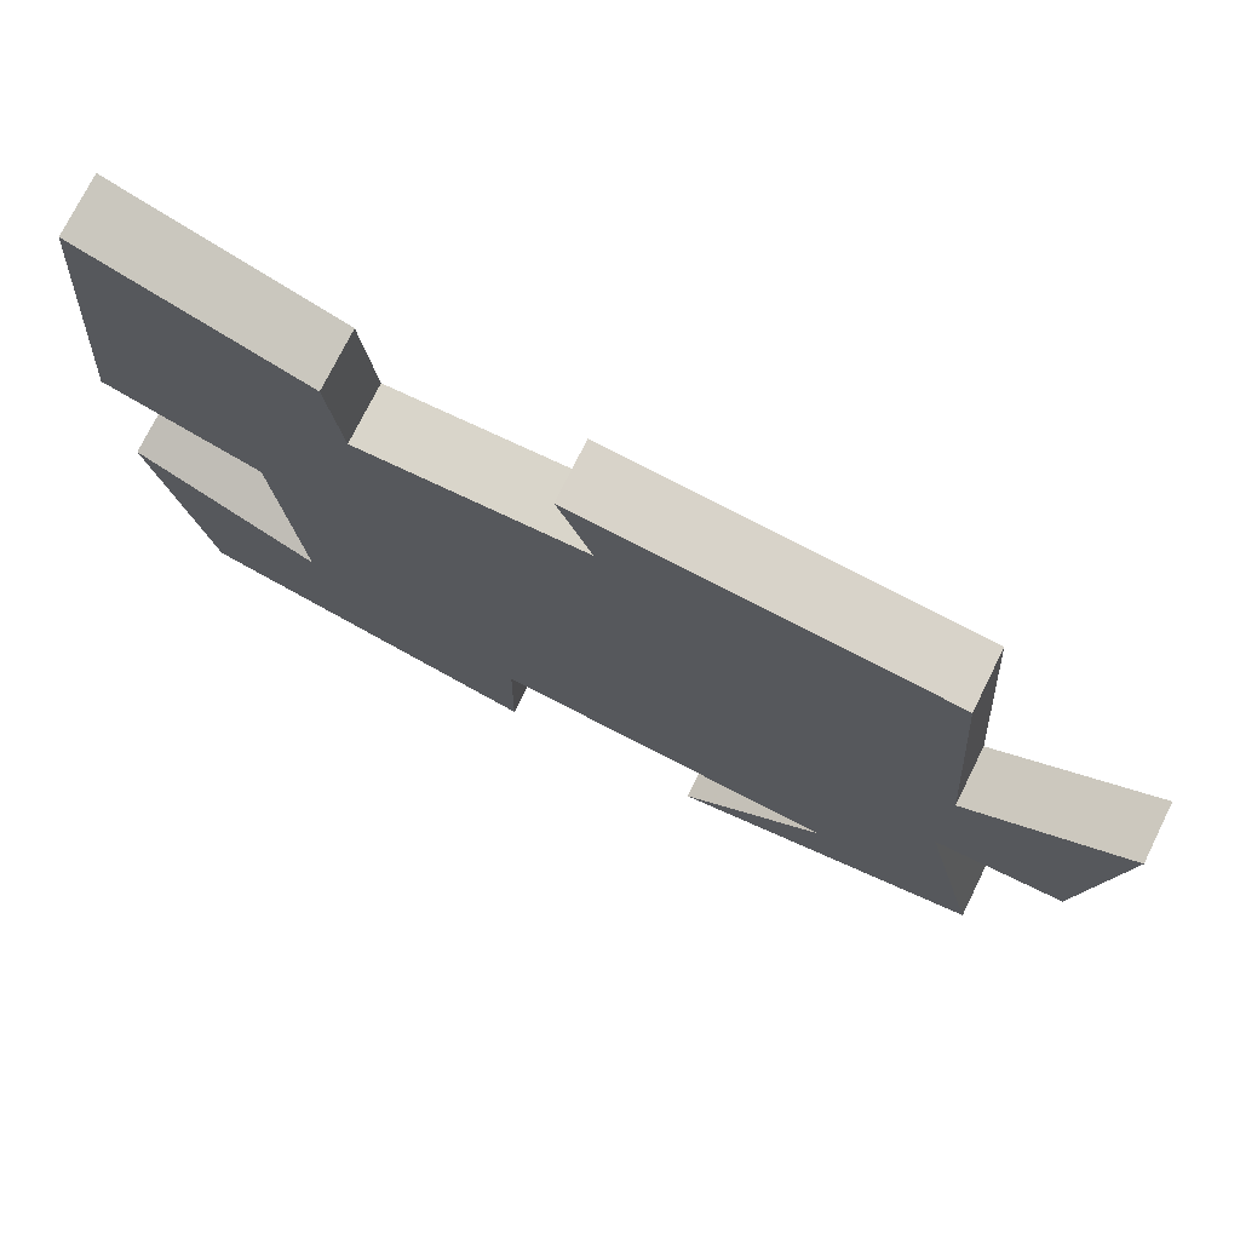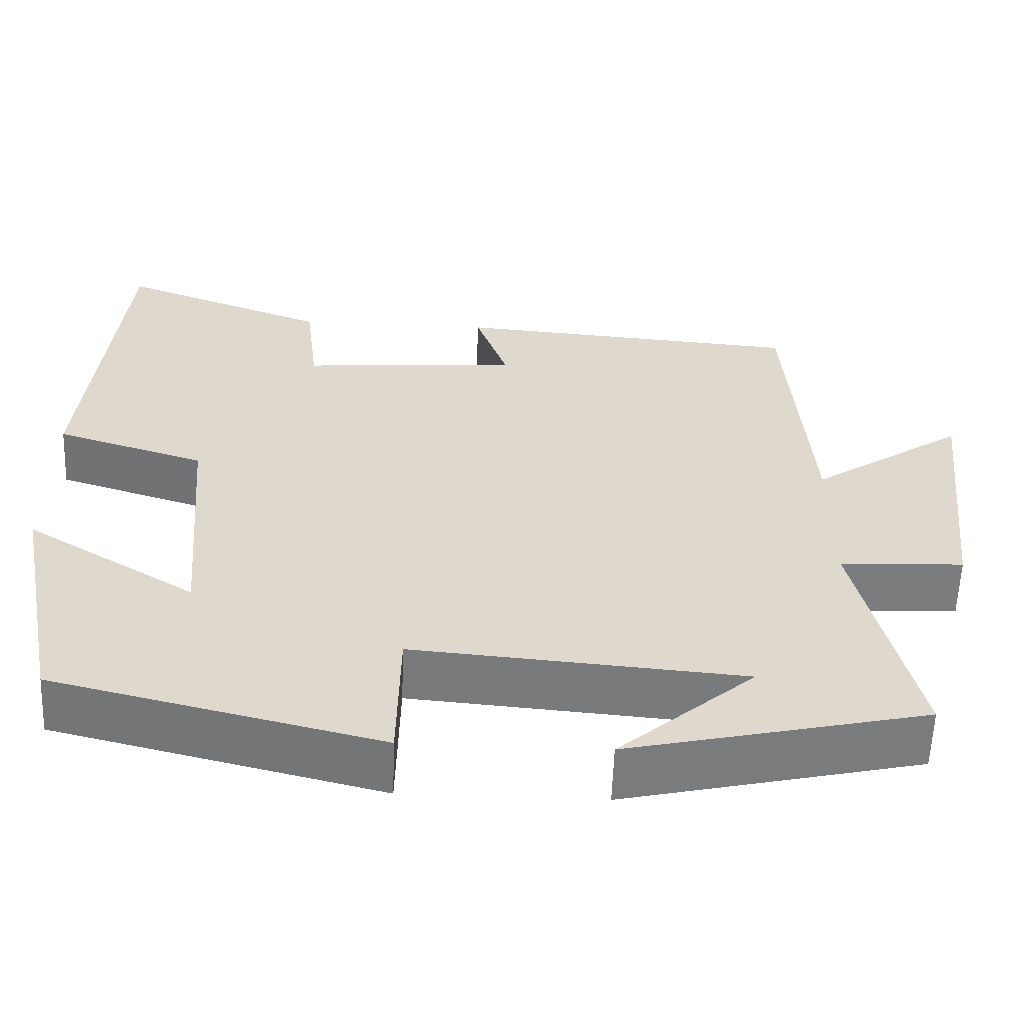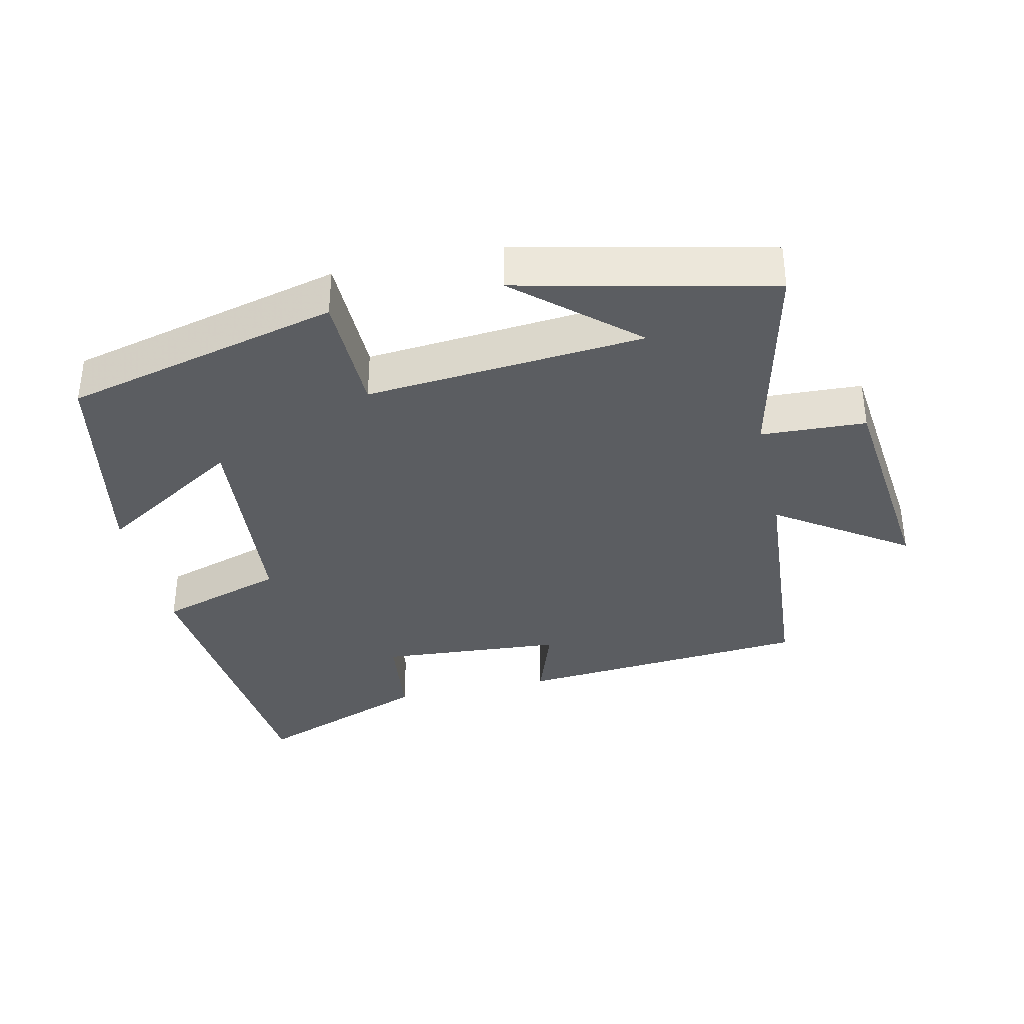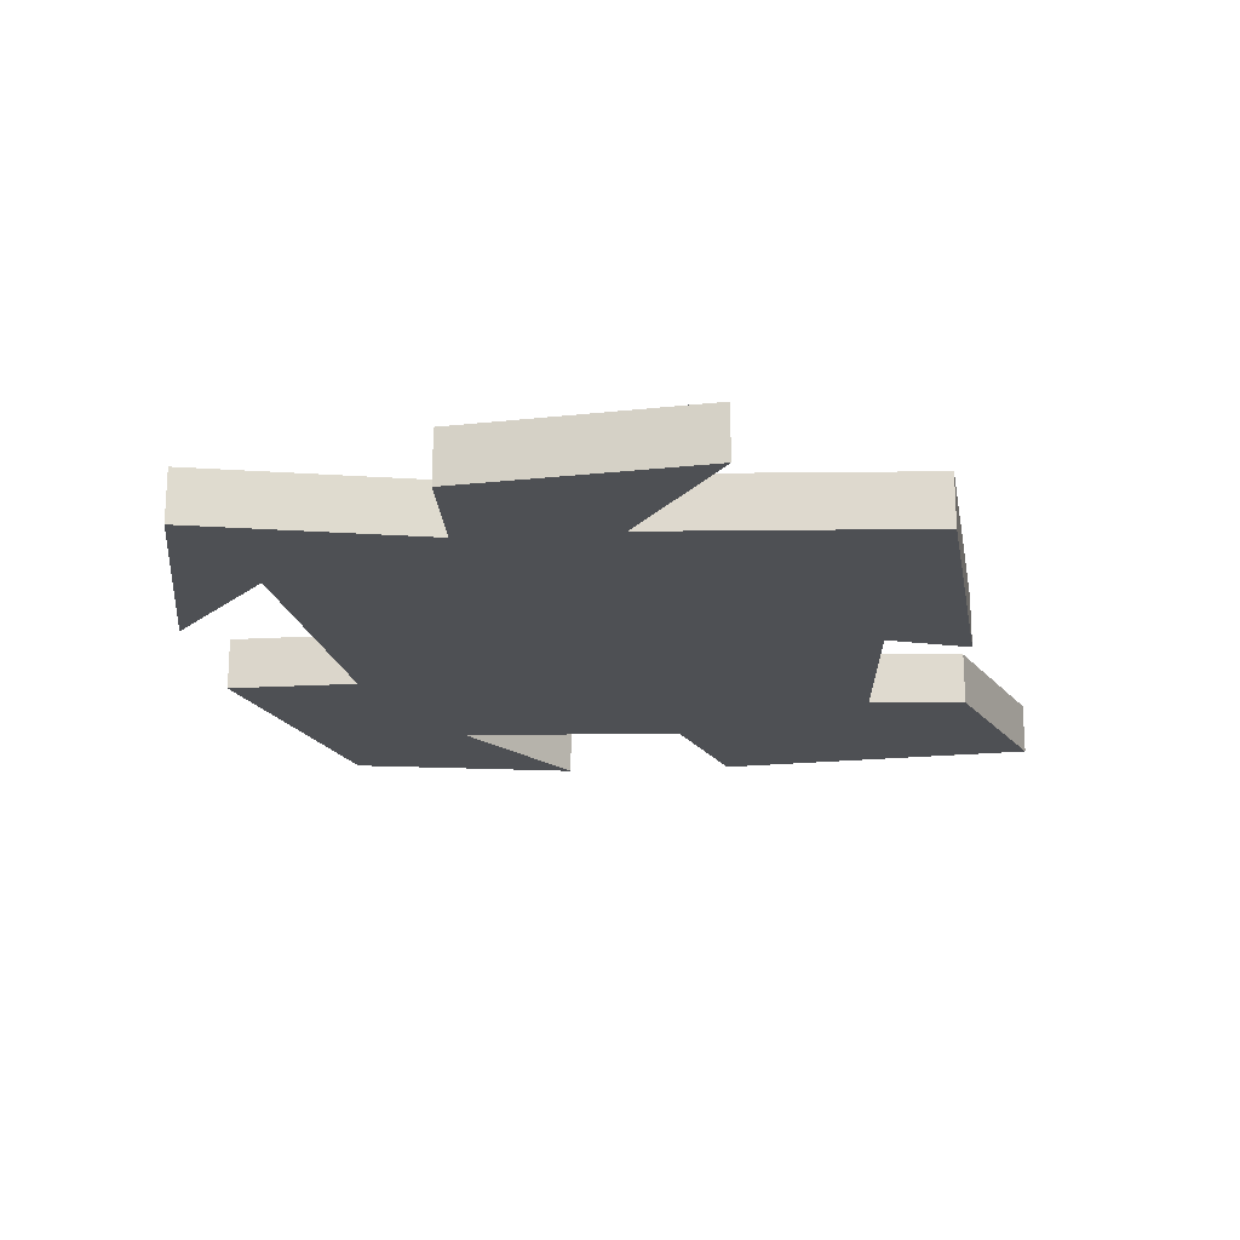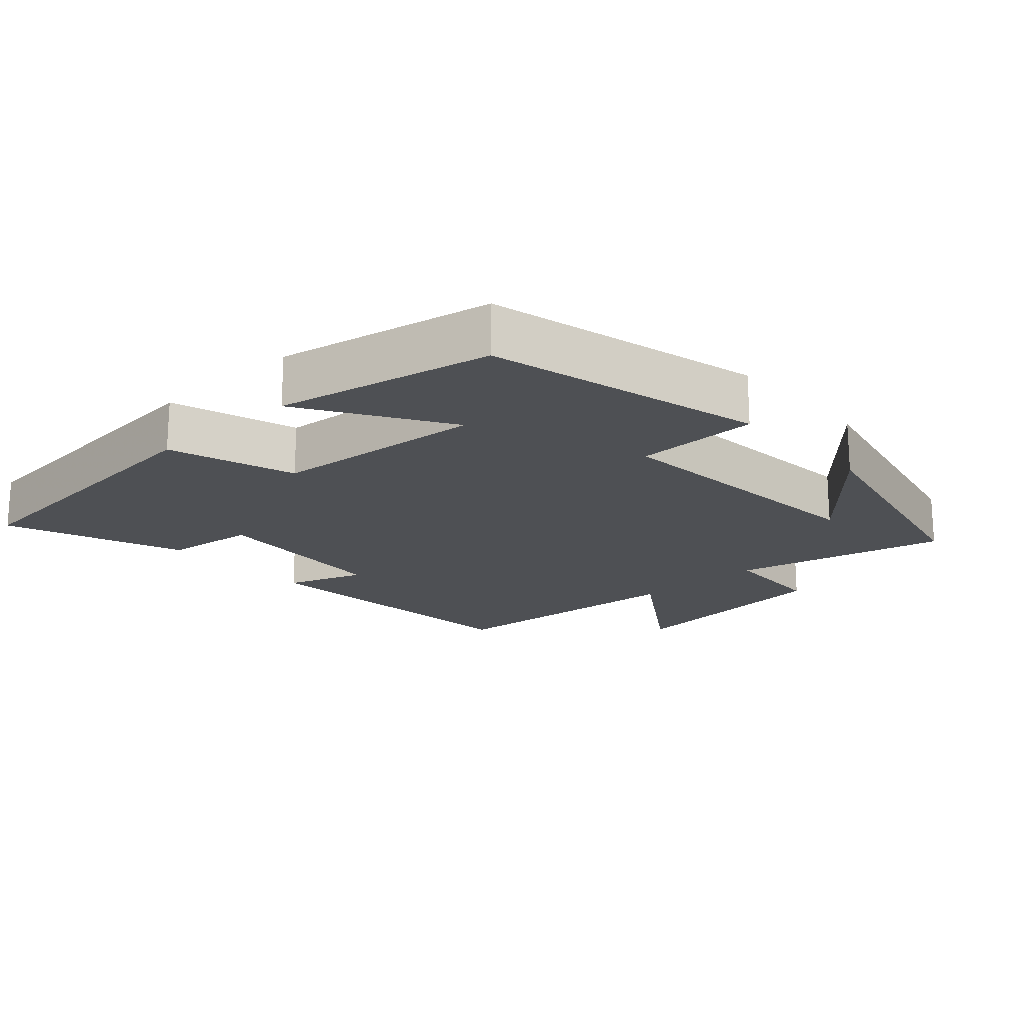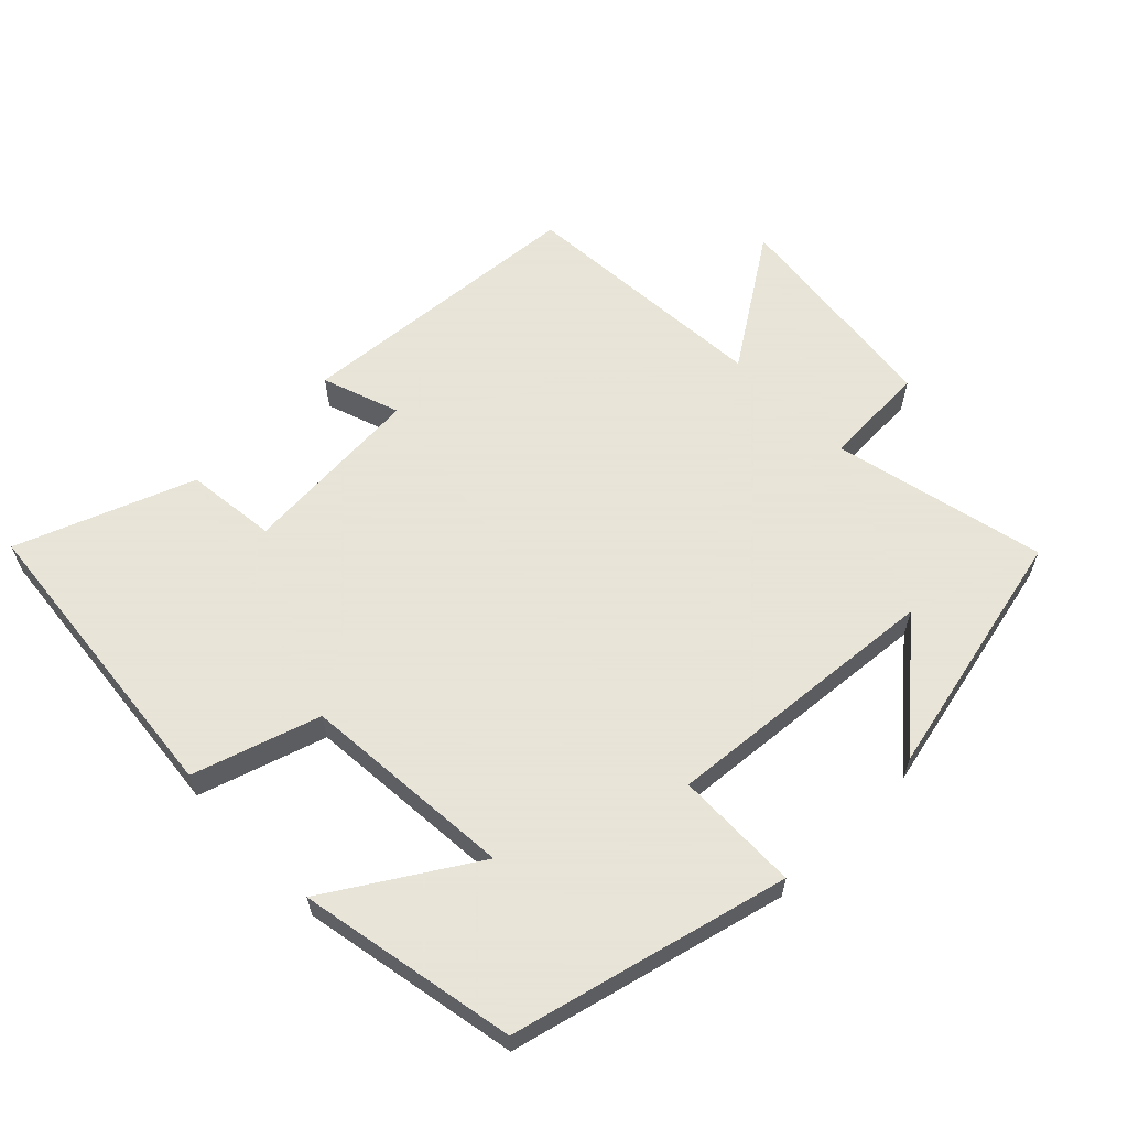
<metadata>
{"format":"obj","ext":"obj","renderer":"f3d","projection":"perspective","resolution":1024,"background":"white","views":[{"elev":75.1,"azim":-153.6,"up":"+Z"},{"elev":-58.5,"azim":177.9,"up":"+Z"},{"elev":-36.0,"azim":-167.4,"up":"+Y"},{"elev":-19.0,"azim":-84.4,"up":"+Y"},{"elev":-18.9,"azim":132.3,"up":"+Y"},{"elev":61.4,"azim":135.8,"up":"+Y"}]}
</metadata>
<code>
v 0.438 0.07 -0.401
v 0.036 0.07 -0.5
v 0.033 0.07 -0.32
v -0.373 0.07 -0.354
v -0.206 0.07 -0.5
v -0.572 0.07 -0.417
v -0.5 0.07 -0.107
v -0.653 0.07 -0.1
v -0.689 0.07 0.224
v -0.5 0.07 0.097
v -0.472 0.07 0.466
v -0.044 0.07 0.5
v -0.084 0.07 0.387
v 0.184 0.07 0.367
v 0.2 0.07 0.5
v 0.457 0.07 0.597
v 0.5 0.07 0.153
v 0.316 0.07 0.095
v 0.29 0.07 -0.215
v 0.5 0.07 -0.085
v 0.438 0 -0.401
v 0.036 0 -0.5
v 0.033 0 -0.32
v -0.373 0 -0.354
v -0.206 0 -0.5
v -0.572 0 -0.417
v -0.5 0 -0.107
v -0.653 0 -0.1
v -0.689 0 0.224
v -0.5 0 0.097
v -0.472 0 0.466
v -0.044 0 0.5
v -0.084 0 0.387
v 0.184 0 0.367
v 0.2 0 0.5
v 0.457 0 0.597
v 0.5 0 0.153
v 0.316 0 0.095
v 0.29 0 -0.215
v 0.5 0 -0.085
f 19 20 1 2
f 18 19 2 3
f 15 16 17 18
f 14 15 18
f 13 14 18 3
f 10 11 12 13
f 10 13 3 4
f 7 8 9 10
f 7 10 4
f 6 7 4
f 4 5 6
f 22 21 40 39
f 23 22 39 38
f 38 37 36 35
f 38 35 34
f 23 38 34 33
f 33 32 31 30
f 24 23 33 30
f 30 29 28 27
f 24 30 27
f 24 27 26
f 26 25 24
f 1 21 22 2
f 2 22 23 3
f 3 23 24 4
f 4 24 25 5
f 5 25 26 6
f 6 26 27 7
f 7 27 28 8
f 8 28 29 9
f 9 29 30 10
f 10 30 31 11
f 11 31 32 12
f 12 32 33 13
f 13 33 34 14
f 14 34 35 15
f 15 35 36 16
f 16 36 37 17
f 17 37 38 18
f 18 38 39 19
f 19 39 40 20
f 20 40 21 1

</code>
